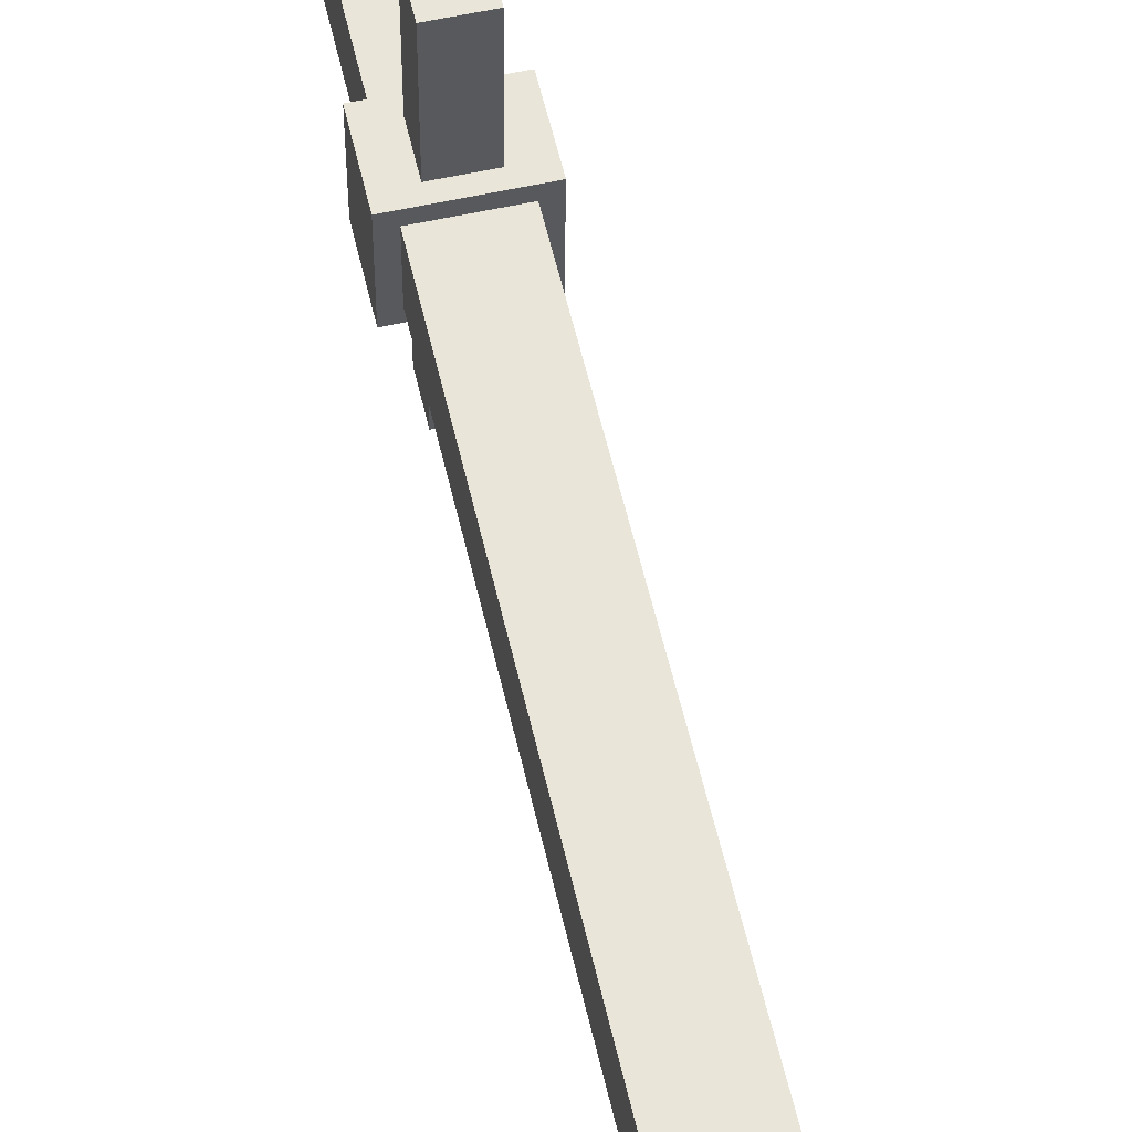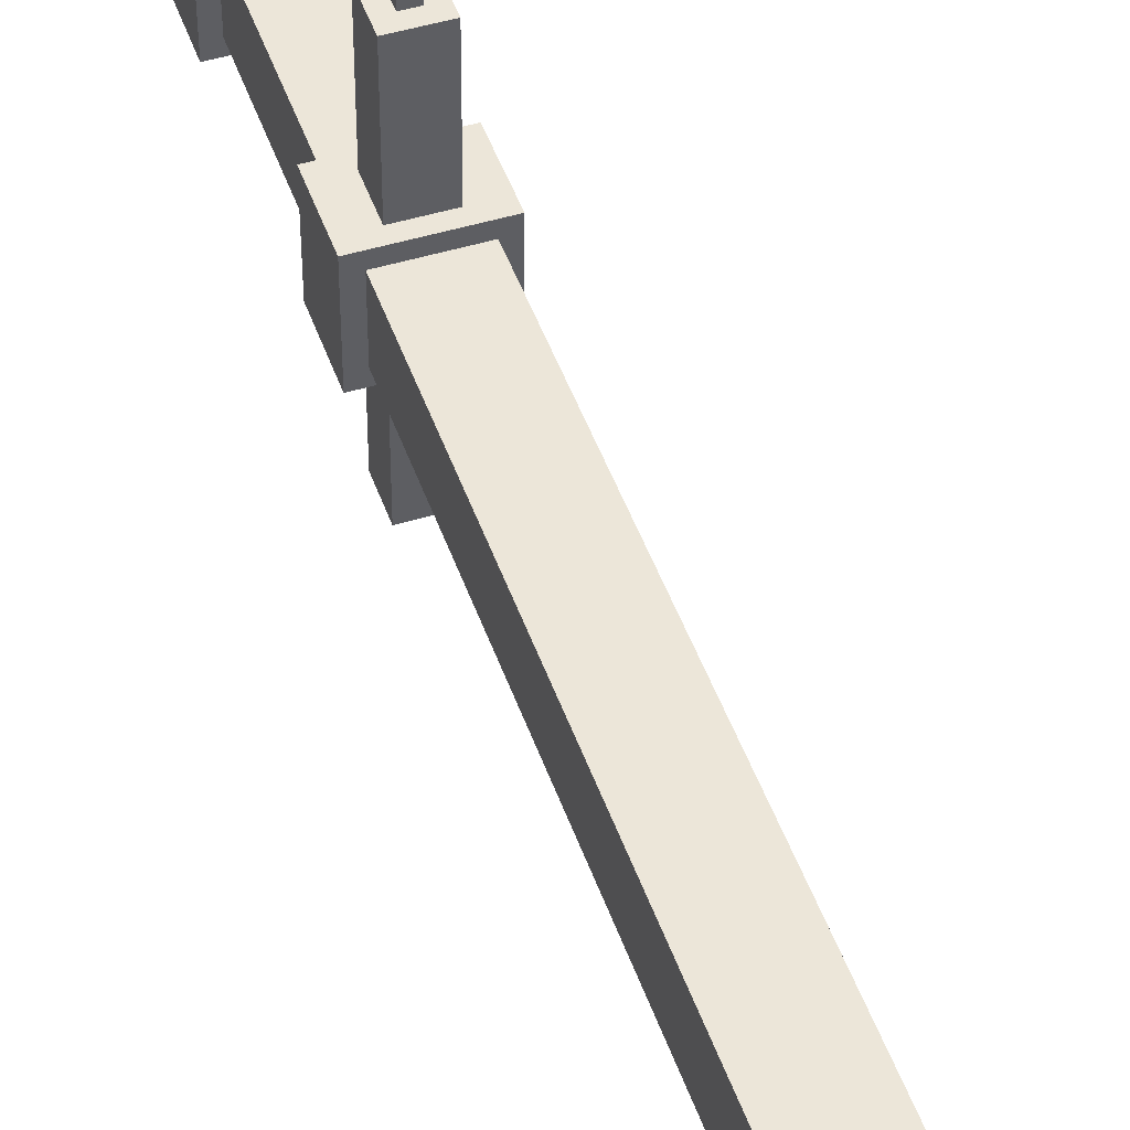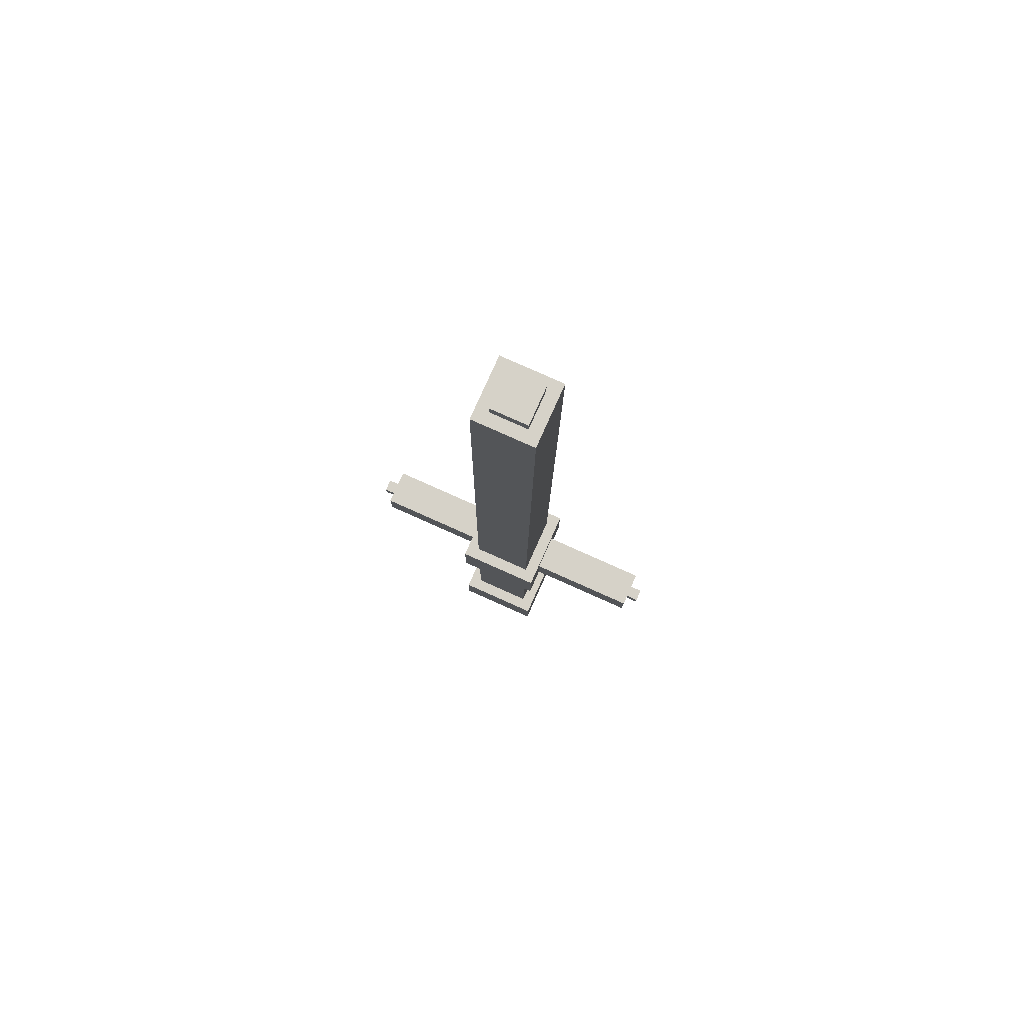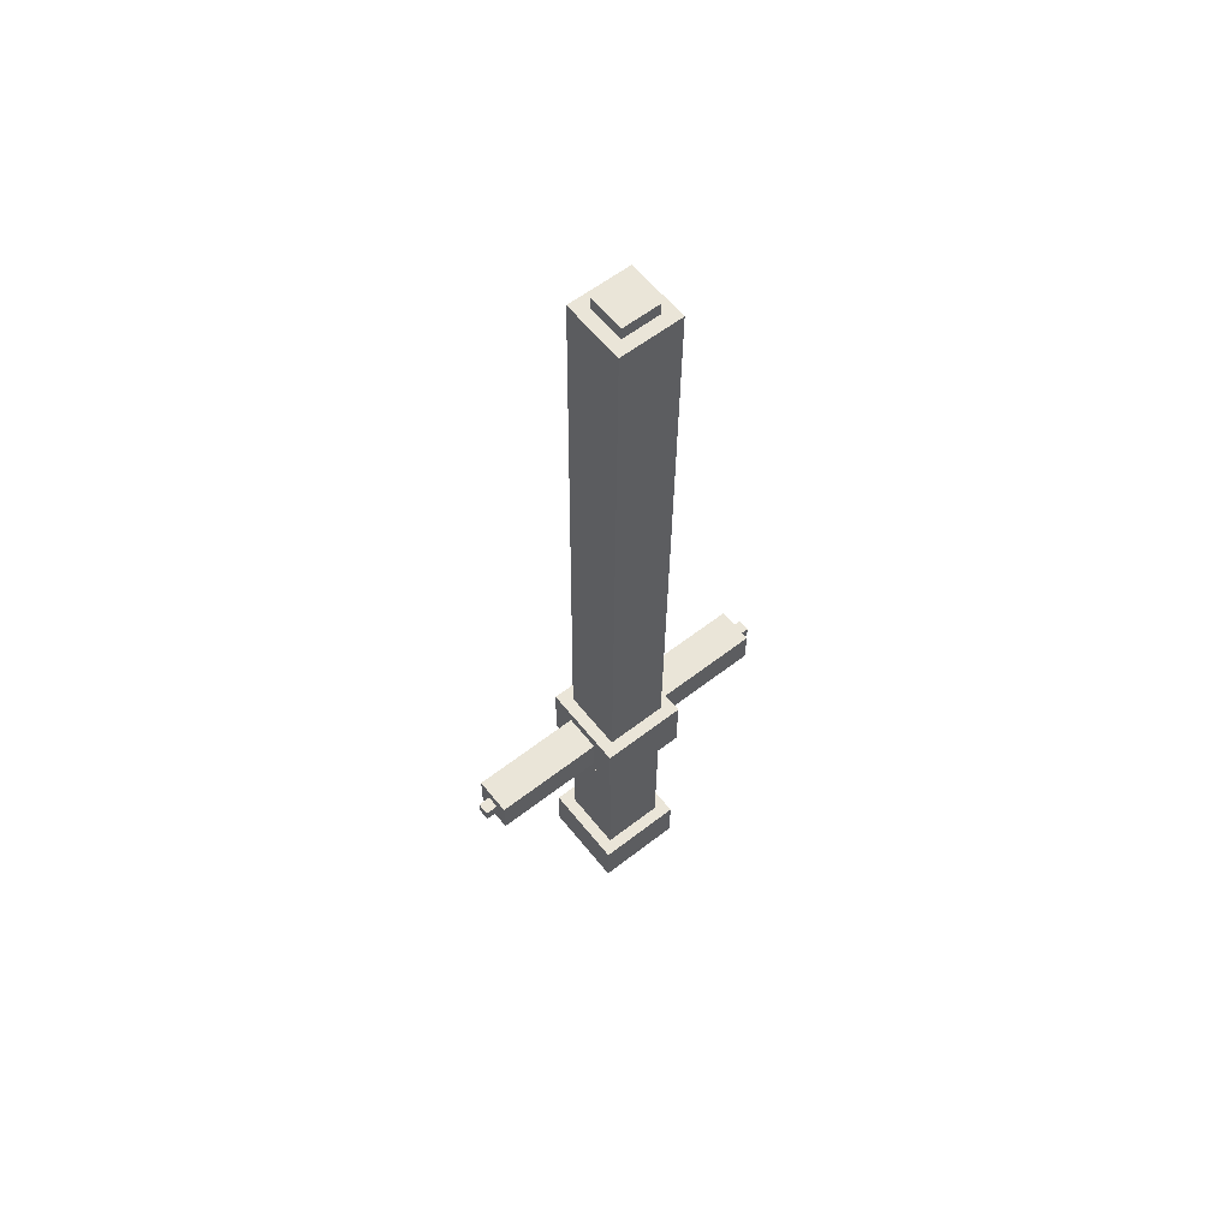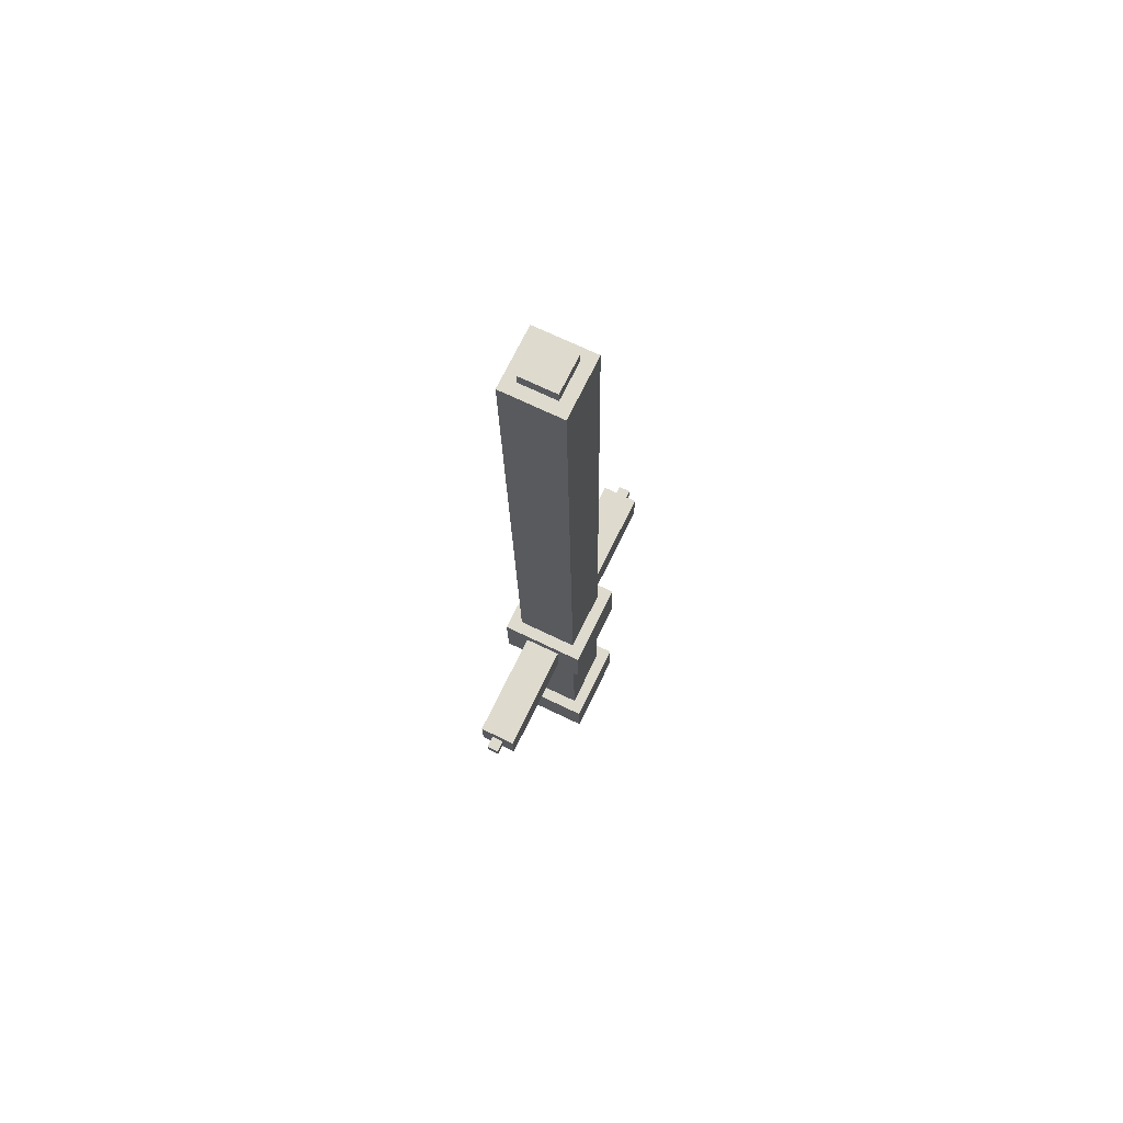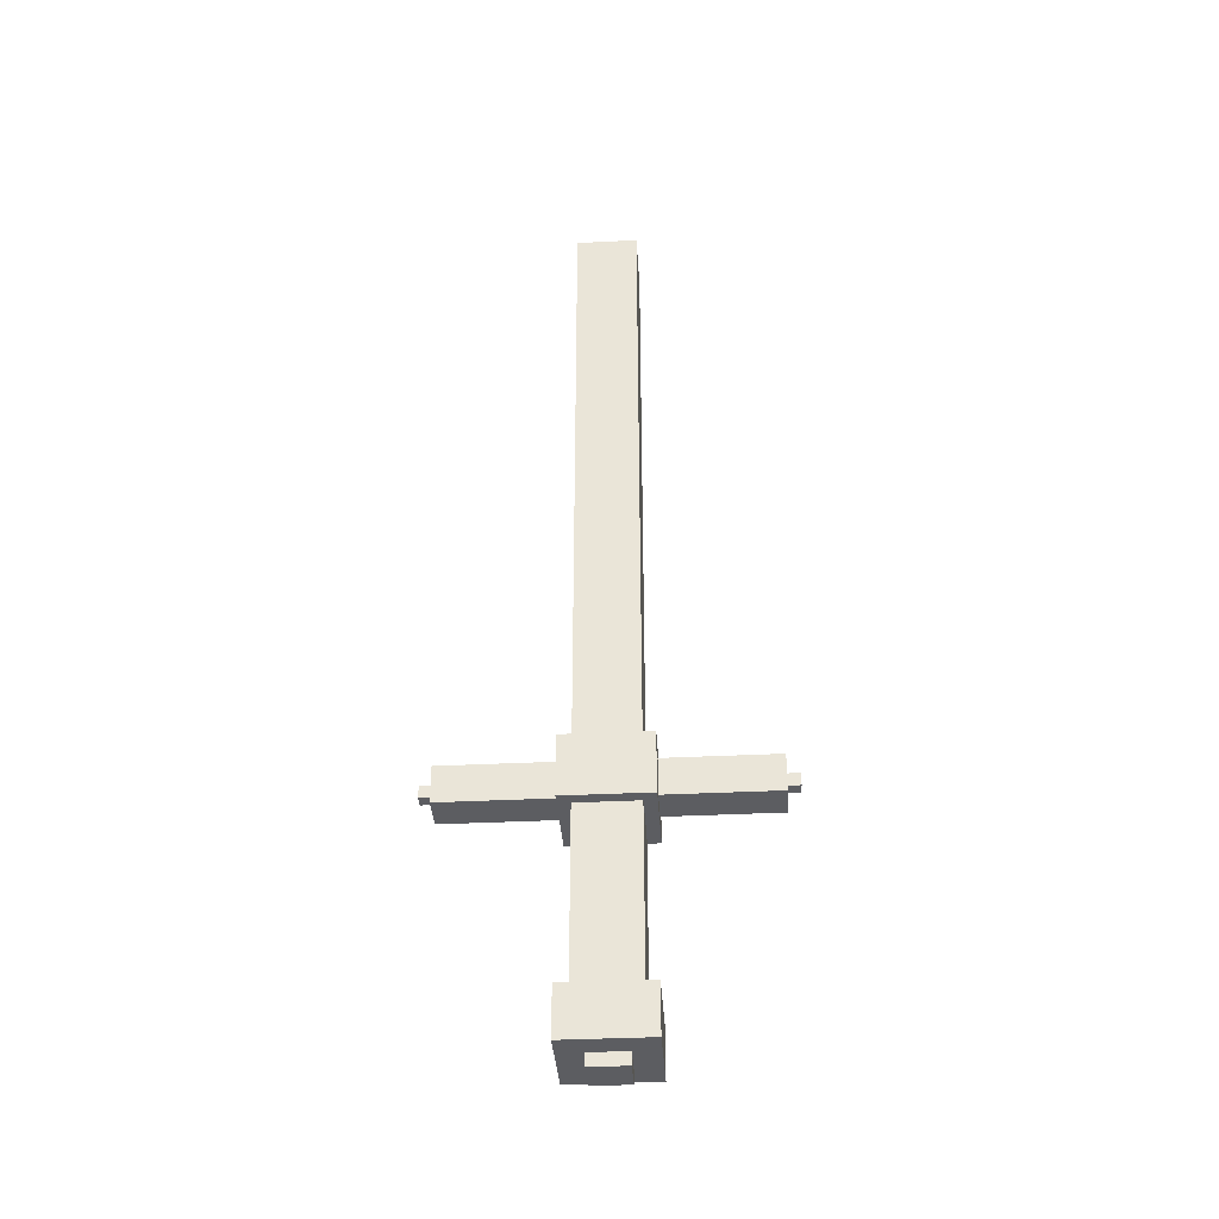
<metadata>
{"format":"obj","ext":"obj","renderer":"f3d","projection":"perspective","resolution":1024,"background":"white","views":[{"elev":58.8,"azim":166.0,"up":"+Z"},{"elev":48.6,"azim":160.0,"up":"+Z"},{"elev":79.3,"azim":-66.4,"up":"+Y"},{"elev":59.2,"azim":50.9,"up":"+Y"},{"elev":71.4,"azim":-154.6,"up":"+Y"},{"elev":-37.1,"azim":93.2,"up":"+Y"}]}
</metadata>
<code>
g elder_force_saber_mesh
v 0.00719 0.1178 0.1887
v 0.006977 0.1039 0.1887
v -0.006993 0.1041 0.1886
v -0.00678 0.1181 0.1886
v 0.007095 0.1039 0.1747
v 0.02085 0.08969 0.1748
v -0.02106 0.09033 0.1745
v -0.006875 0.1041 0.1746
v 0.007308 0.1178 0.1747
v 0.02149 0.1316 0.1748
v -0.006662 0.1181 0.1746
v -0.02042 0.1322 0.1745
v 0.04666 -0.1203 0.0493
v 0.0458 -0.1762 0.04929
v -0.05198 -0.1747 0.04847
v -0.05113 -0.1188 0.04847
v 0.02191 0.08969 0.04909
v 0.04964 0.07529 0.04932
v -0.04815 0.07678 0.04849
v -0.01999 0.09033 0.04873
v 0.02255 0.1316 0.04909
v 0.05071 0.1451 0.04933
v -0.01935 0.1322 0.04874
v -0.04708 0.1466 0.0485
v 0.03579 0.0755 0.03523
v 0.0328 -0.1201 0.03521
v -0.03704 -0.119 0.03462
v -0.03406 0.07657 0.03464
v 0.04752 0.8439 0.03532
v 0.03686 0.1454 0.03524
v -0.03299 0.1464 0.03465
v -0.02233 0.8449 0.03472
v 0.0181 -0.1757 0.02111
v 0.01789 -0.1897 0.02111
v -0.02402 -0.1891 0.02076
v -0.02381 -0.1751 0.02076
v 0.03388 0.858 0.02123
v 0.03367 0.8441 0.02123
v -0.008244 0.8447 0.02087
v -0.00803 0.8587 0.02087
v -0.02367 -0.1891 -0.02115
v 0.01824 -0.1897 -0.0208
v 0.01845 -0.1757 -0.0208
v -0.02345 -0.1751 -0.02115
v -0.007889 0.8447 -0.02104
v 0.03402 0.8441 -0.02069
v 0.03423 0.858 -0.02069
v -0.007676 0.8587 -0.02104
v -0.03645 -0.119 -0.03524
v 0.03339 -0.1201 -0.03465
v 0.03638 0.0755 -0.03462
v -0.03347 0.07657 -0.03522
v -0.0324 0.1464 -0.03521
v 0.03745 0.1454 -0.03462
v 0.04811 0.8439 -0.03454
v -0.02174 0.8449 -0.03513
v -0.05116 -0.1747 -0.04933
v 0.04663 -0.1762 -0.0485
v 0.04748 -0.1203 -0.0485
v -0.0503 -0.1188 -0.04933
v -0.04732 0.07678 -0.0493
v 0.05047 0.07529 -0.04848
v 0.02274 0.08969 -0.04871
v -0.01917 0.09033 -0.04907
v 0.02338 0.1316 -0.04871
v 0.05153 0.1451 -0.04847
v -0.01853 0.1322 -0.04906
v -0.04625 0.1466 -0.0493
v -0.0181 0.09032 -0.1748
v 0.02381 0.08968 -0.1745
v 0.01005 0.1039 -0.1746
v -0.003921 0.1041 -0.1747
v 0.01026 0.1178 -0.1746
v 0.02444 0.1316 -0.1744
v -0.003708 0.118 -0.1747
v -0.01746 0.1322 -0.1748
v -0.003803 0.1041 -0.1887
v 0.01017 0.1039 -0.1885
v 0.01038 0.1178 -0.1885
v -0.003589 0.118 -0.1887
v 0.04663 -0.1762 -0.0485
v 0.0458 -0.1762 0.04929
v 0.04666 -0.1203 0.0493
v 0.04748 -0.1203 -0.0485
v 0.05047 0.07529 -0.04848
v 0.04964 0.07529 0.04932
v 0.05071 0.1451 0.04933
v 0.05153 0.1451 -0.04847
v 0.03339 -0.1201 -0.03465
v 0.0328 -0.1201 0.03521
v 0.03579 0.0755 0.03523
v 0.03638 0.0755 -0.03462
v 0.03745 0.1454 -0.03462
v 0.03686 0.1454 0.03524
v 0.04752 0.8439 0.03532
v 0.04811 0.8439 -0.03454
v 0.02191 0.08969 0.04909
v 0.02085 0.08969 0.1748
v 0.02149 0.1316 0.1748
v 0.02255 0.1316 0.04909
v 0.01824 -0.1897 -0.0208
v 0.01789 -0.1897 0.02111
v 0.0181 -0.1757 0.02111
v 0.01845 -0.1757 -0.0208
v 0.03402 0.8441 -0.02069
v 0.03367 0.8441 0.02123
v 0.03388 0.858 0.02123
v 0.03423 0.858 -0.02069
v 0.02381 0.08968 -0.1745
v 0.02274 0.08969 -0.04871
v 0.02338 0.1316 -0.04871
v 0.02444 0.1316 -0.1744
v 0.007095 0.1039 0.1747
v 0.006977 0.1039 0.1887
v 0.00719 0.1178 0.1887
v 0.007308 0.1178 0.1747
v 0.01017 0.1039 -0.1885
v 0.01005 0.1039 -0.1746
v 0.01026 0.1178 -0.1746
v 0.01038 0.1178 -0.1885
v -0.00678 0.1181 0.1886
v -0.006993 0.1041 0.1886
v -0.006875 0.1041 0.1746
v -0.006662 0.1181 0.1746
v -0.003708 0.118 -0.1747
v -0.003921 0.1041 -0.1747
v -0.003803 0.1041 -0.1887
v -0.003589 0.118 -0.1887
v -0.02042 0.1322 0.1745
v -0.02106 0.09033 0.1745
v -0.01999 0.09033 0.04873
v -0.01935 0.1322 0.04874
v -0.02381 -0.1751 0.02076
v -0.02402 -0.1891 0.02076
v -0.02367 -0.1891 -0.02115
v -0.02345 -0.1751 -0.02115
v -0.00803 0.8587 0.02087
v -0.008244 0.8447 0.02087
v -0.007889 0.8447 -0.02104
v -0.007676 0.8587 -0.02104
v -0.01853 0.1322 -0.04906
v -0.01917 0.09033 -0.04907
v -0.0181 0.09032 -0.1748
v -0.01746 0.1322 -0.1748
v -0.03406 0.07657 0.03464
v -0.03704 -0.119 0.03462
v -0.03645 -0.119 -0.03524
v -0.03347 0.07657 -0.03522
v -0.02233 0.8449 0.03472
v -0.03299 0.1464 0.03465
v -0.0324 0.1464 -0.03521
v -0.02174 0.8449 -0.03513
v -0.05113 -0.1188 0.04847
v -0.05198 -0.1747 0.04847
v -0.05116 -0.1747 -0.04933
v -0.0503 -0.1188 -0.04933
v -0.04708 0.1466 0.0485
v -0.04815 0.07678 0.04849
v -0.04732 0.07678 -0.0493
v -0.04625 0.1466 -0.0493
v -0.02402 -0.1891 0.02076
v 0.01789 -0.1897 0.02111
v 0.01824 -0.1897 -0.0208
v -0.02367 -0.1891 -0.02115
v 0.0181 -0.1757 0.02111
v 0.0458 -0.1762 0.04929
v 0.04663 -0.1762 -0.0485
v 0.01845 -0.1757 -0.0208
v -0.02381 -0.1751 0.02076
v -0.05198 -0.1747 0.04847
v -0.02345 -0.1751 -0.02115
v -0.05116 -0.1747 -0.04933
v 0.03579 0.0755 0.03523
v 0.04964 0.07529 0.04932
v 0.05047 0.07529 -0.04848
v 0.03638 0.0755 -0.03462
v -0.03406 0.07657 0.03464
v -0.04815 0.07678 0.04849
v -0.03347 0.07657 -0.03522
v -0.04732 0.07678 -0.0493
v -0.02106 0.09033 0.1745
v 0.02085 0.08969 0.1748
v 0.02191 0.08969 0.04909
v -0.01999 0.09033 0.04873
v -0.01917 0.09033 -0.04907
v 0.02274 0.08969 -0.04871
v 0.02381 0.08968 -0.1745
v -0.0181 0.09032 -0.1748
v -0.006993 0.1041 0.1886
v 0.006977 0.1039 0.1887
v 0.007095 0.1039 0.1747
v -0.006875 0.1041 0.1746
v -0.003921 0.1041 -0.1747
v 0.01005 0.1039 -0.1746
v 0.01017 0.1039 -0.1885
v -0.003803 0.1041 -0.1887
v 0.04748 -0.1203 -0.0485
v 0.04666 -0.1203 0.0493
v 0.0328 -0.1201 0.03521
v 0.03339 -0.1201 -0.03465
v -0.03704 -0.119 0.03462
v -0.05113 -0.1188 0.04847
v -0.03645 -0.119 -0.03524
v -0.0503 -0.1188 -0.04933
v 0.007308 0.1178 0.1747
v 0.00719 0.1178 0.1887
v -0.00678 0.1181 0.1886
v -0.006662 0.1181 0.1746
v 0.01038 0.1178 -0.1885
v 0.01026 0.1178 -0.1746
v -0.003708 0.118 -0.1747
v -0.003589 0.118 -0.1887
v 0.02255 0.1316 0.04909
v 0.02149 0.1316 0.1748
v -0.02042 0.1322 0.1745
v -0.01935 0.1322 0.04874
v 0.02444 0.1316 -0.1744
v 0.02338 0.1316 -0.04871
v -0.01853 0.1322 -0.04906
v -0.01746 0.1322 -0.1748
v 0.05153 0.1451 -0.04847
v 0.05071 0.1451 0.04933
v 0.03686 0.1454 0.03524
v 0.03745 0.1454 -0.03462
v -0.03299 0.1464 0.03465
v -0.04708 0.1466 0.0485
v -0.0324 0.1464 -0.03521
v -0.04625 0.1466 -0.0493
v 0.04811 0.8439 -0.03454
v 0.04752 0.8439 0.03532
v 0.03367 0.8441 0.02123
v 0.03402 0.8441 -0.02069
v -0.008244 0.8447 0.02087
v -0.02233 0.8449 0.03472
v -0.007889 0.8447 -0.02104
v -0.02174 0.8449 -0.03513
v 0.03423 0.858 -0.02069
v 0.03388 0.858 0.02123
v -0.00803 0.8587 0.02087
v -0.007676 0.8587 -0.02104
g elder_force_saber_mesh_0
f 3 2 1
f 4 3 1
f 7 6 5
f 8 7 5
f 5 6 9
f 6 10 9
f 7 8 11
f 11 9 10
f 12 7 11
f 12 11 10
f 15 14 13
f 16 15 13
f 19 18 17
f 20 19 17
f 17 18 21
f 18 22 21
f 19 20 23
f 23 21 22
f 24 19 23
f 24 23 22
f 27 26 25
f 28 27 25
f 31 30 29
f 32 31 29
f 35 34 33
f 36 35 33
f 39 38 37
f 40 39 37
f 43 42 41
f 44 43 41
f 47 46 45
f 48 47 45
f 51 50 49
f 52 51 49
f 55 54 53
f 56 55 53
f 59 58 57
f 60 59 57
f 63 62 61
f 64 63 61
f 63 65 62
f 65 66 62
f 67 64 61
f 66 65 67
f 68 67 61
f 68 66 67
f 71 70 69
f 72 71 69
f 71 73 70
f 73 74 70
f 75 72 69
f 74 73 75
f 76 75 69
f 76 74 75
f 79 78 77
f 80 79 77
f 83 82 81
f 84 83 81
f 87 86 85
f 88 87 85
f 91 90 89
f 92 91 89
f 95 94 93
f 96 95 93
f 99 98 97
f 100 99 97
f 103 102 101
f 104 103 101
f 107 106 105
f 108 107 105
f 111 110 109
f 112 111 109
f 115 114 113
f 116 115 113
f 119 118 117
f 120 119 117
f 123 122 121
f 124 123 121
f 127 126 125
f 128 127 125
f 131 130 129
f 132 131 129
f 135 134 133
f 136 135 133
f 139 138 137
f 140 139 137
f 143 142 141
f 144 143 141
f 147 146 145
f 148 147 145
f 151 150 149
f 152 151 149
f 155 154 153
f 156 155 153
f 159 158 157
f 160 159 157
f 163 162 161
f 164 163 161
f 167 166 165
f 168 167 165
f 165 166 169
f 166 170 169
f 167 168 171
f 171 169 170
f 172 167 171
f 172 171 170
f 175 174 173
f 176 175 173
f 173 174 177
f 174 178 177
f 175 176 179
f 179 177 178
f 180 175 179
f 180 179 178
f 183 182 181
f 184 183 181
f 187 186 185
f 188 187 185
f 191 190 189
f 192 191 189
f 195 194 193
f 196 195 193
f 199 198 197
f 200 199 197
f 199 201 198
f 201 202 198
f 203 200 197
f 202 201 203
f 204 203 197
f 204 202 203
f 207 206 205
f 208 207 205
f 211 210 209
f 212 211 209
f 215 214 213
f 216 215 213
f 219 218 217
f 220 219 217
f 223 222 221
f 224 223 221
f 223 225 222
f 225 226 222
f 227 224 221
f 226 225 227
f 228 227 221
f 228 226 227
f 231 230 229
f 232 231 229
f 231 233 230
f 233 234 230
f 235 232 229
f 234 233 235
f 236 235 229
f 236 234 235
f 239 238 237
f 240 239 237

</code>
